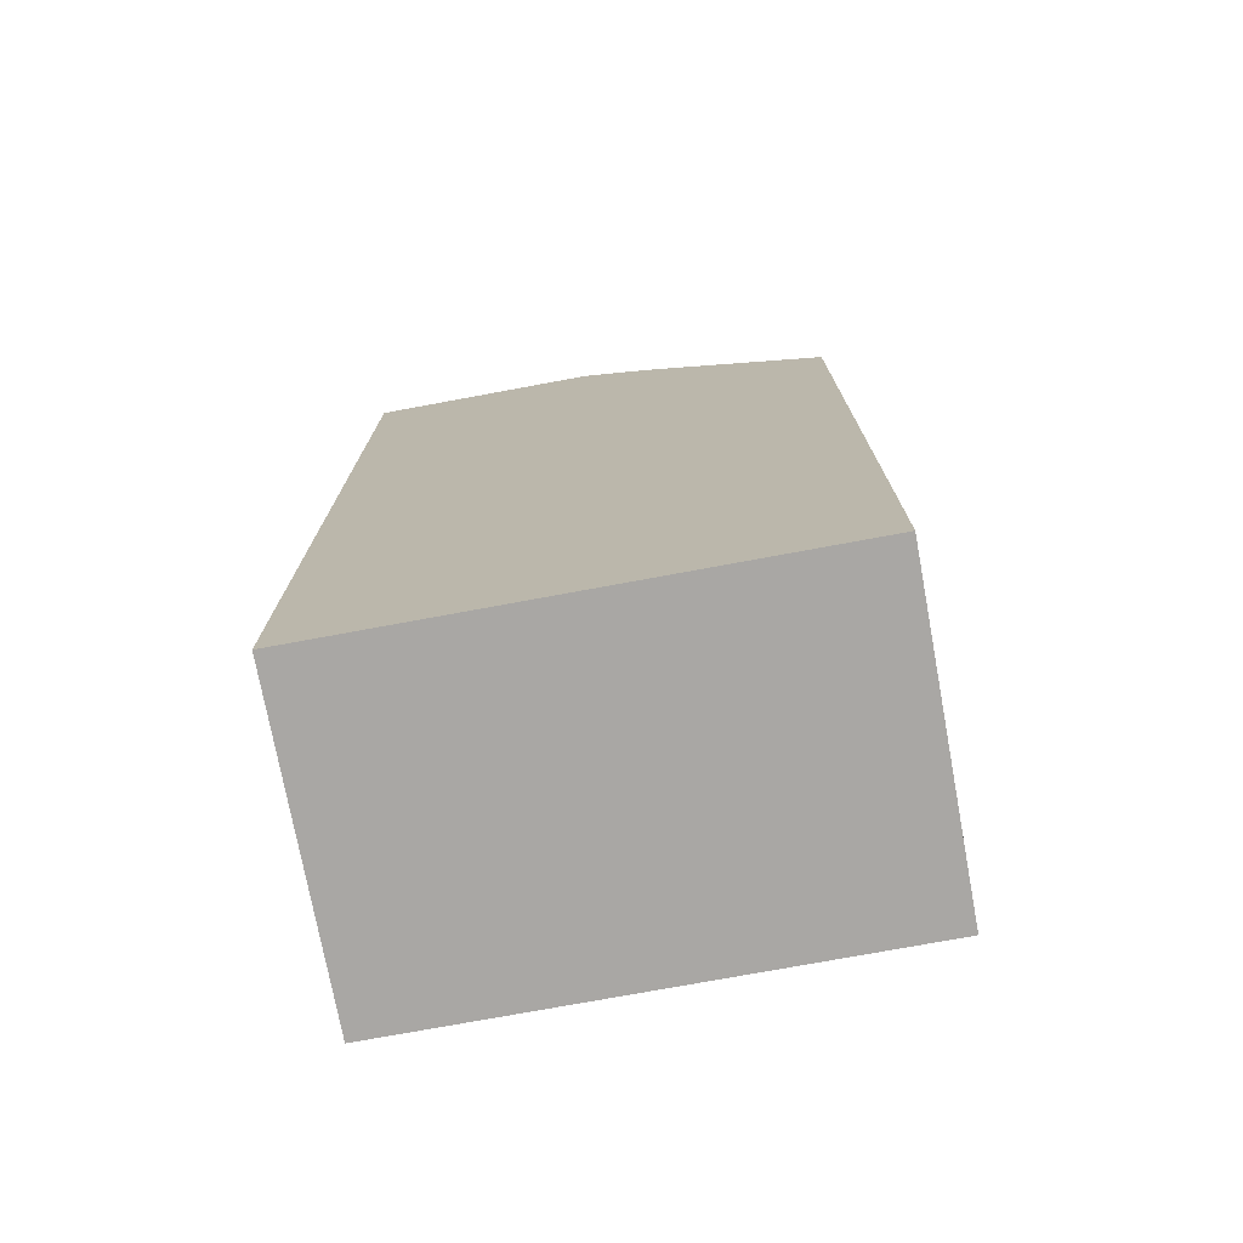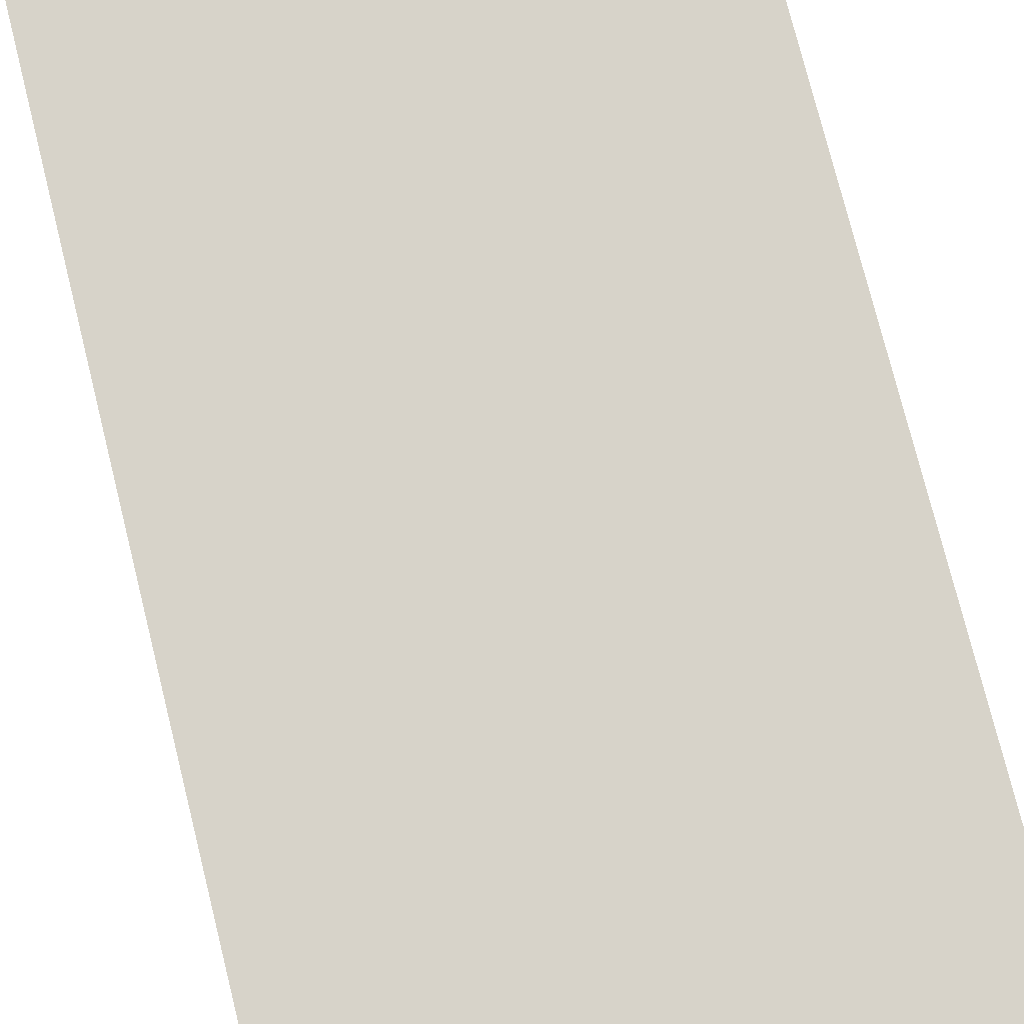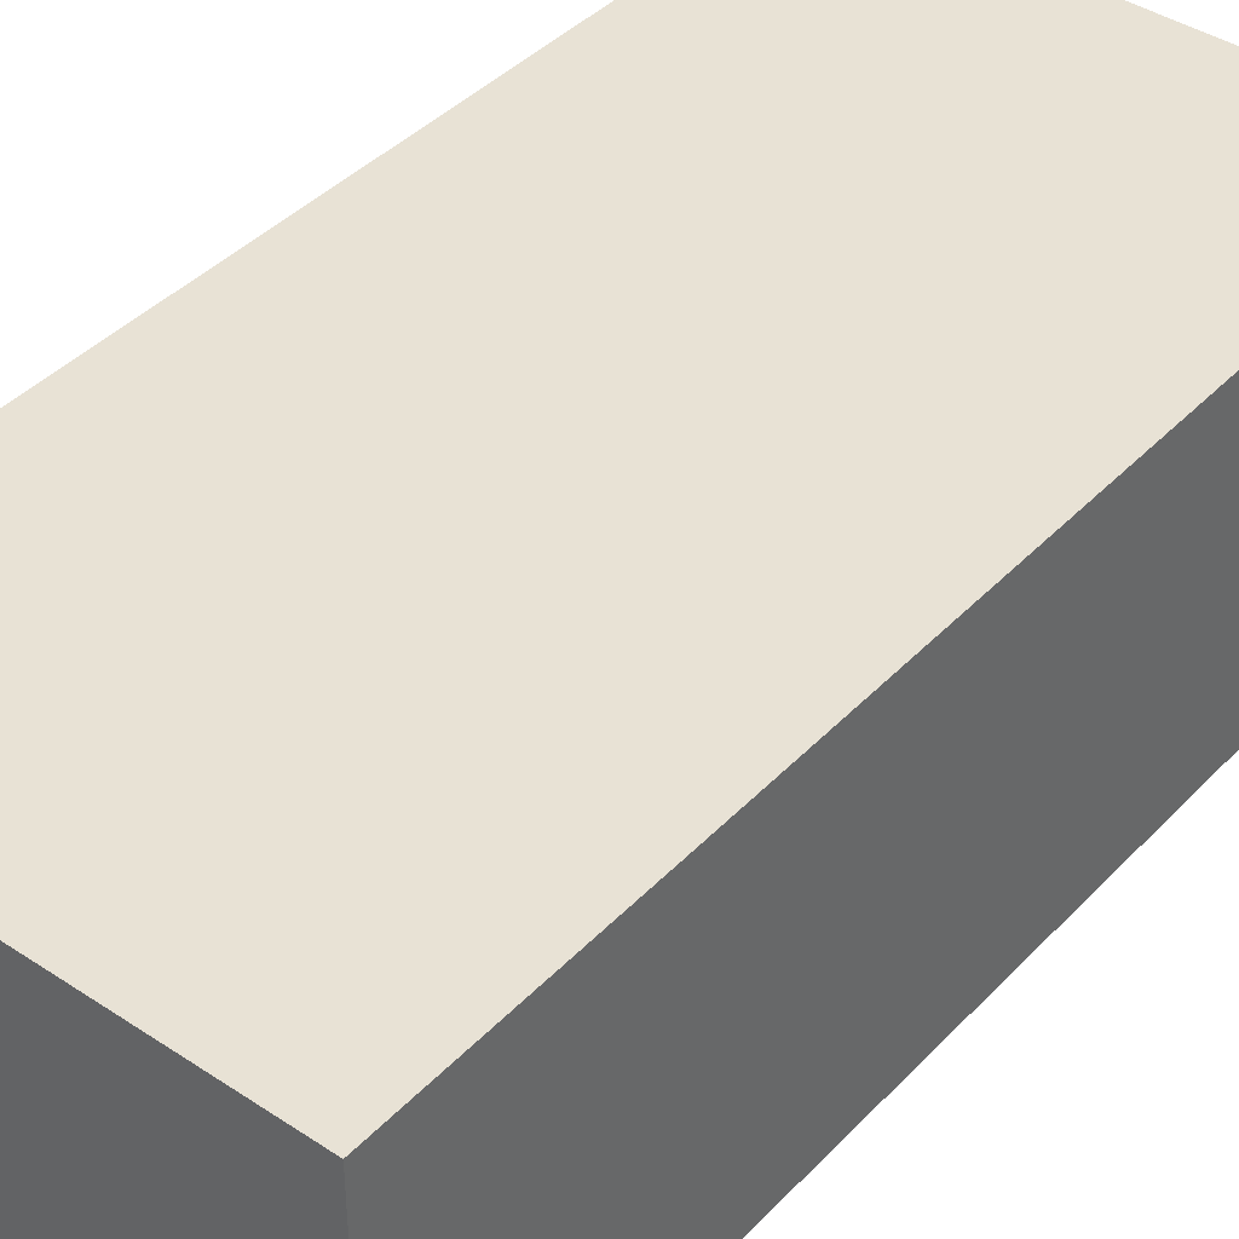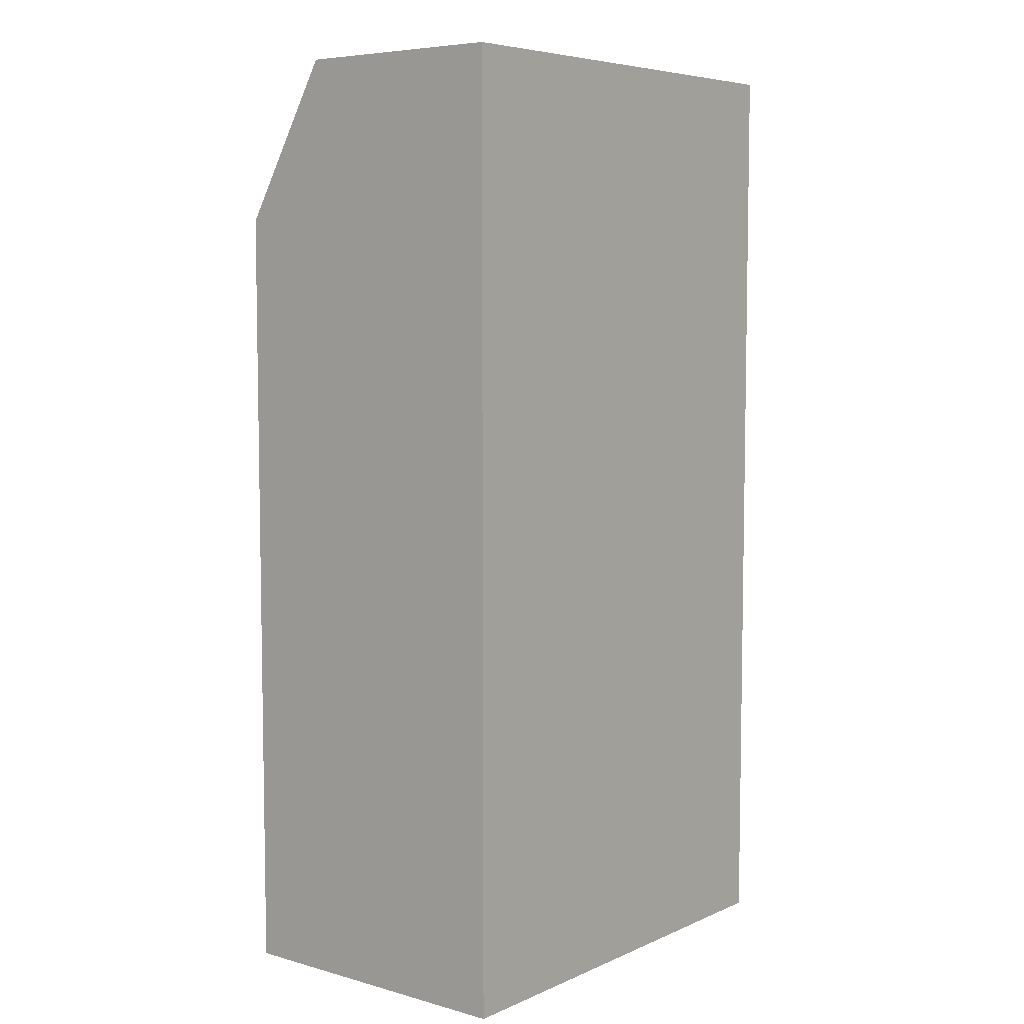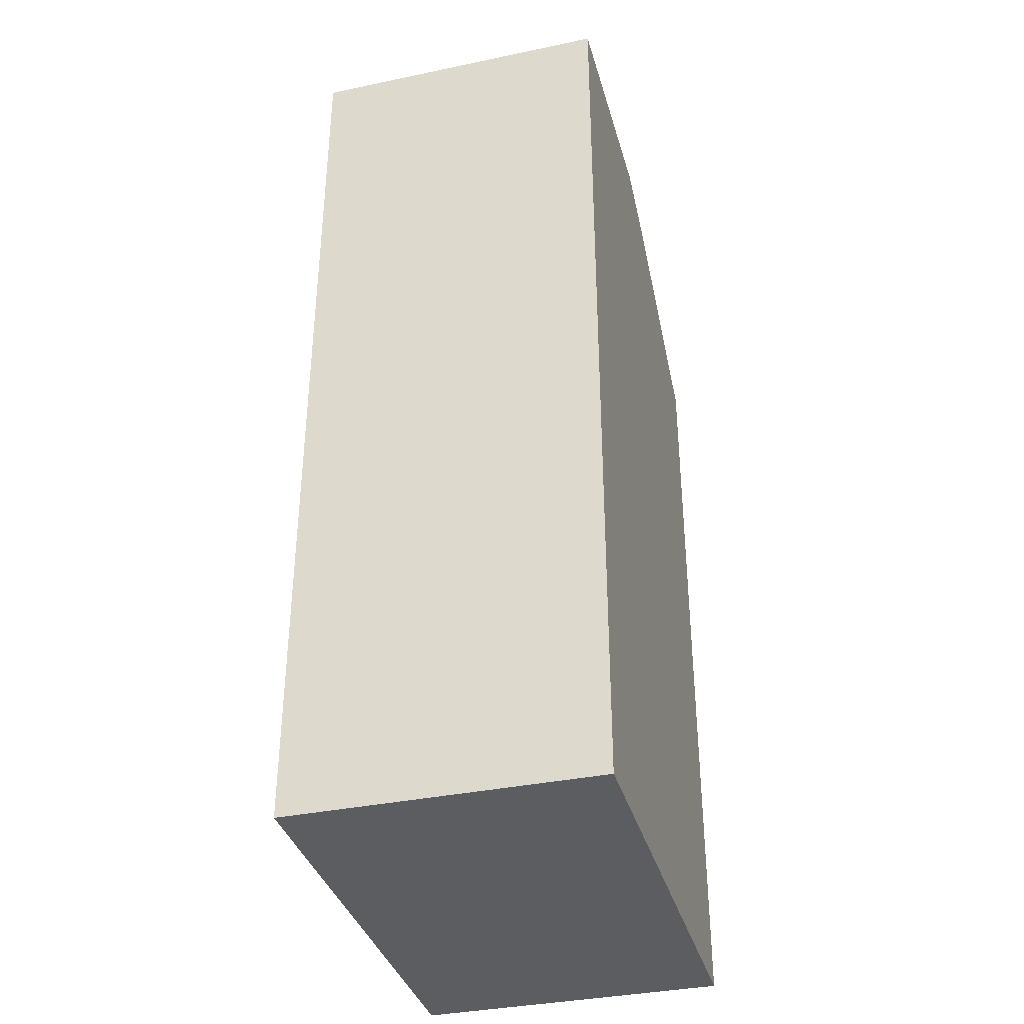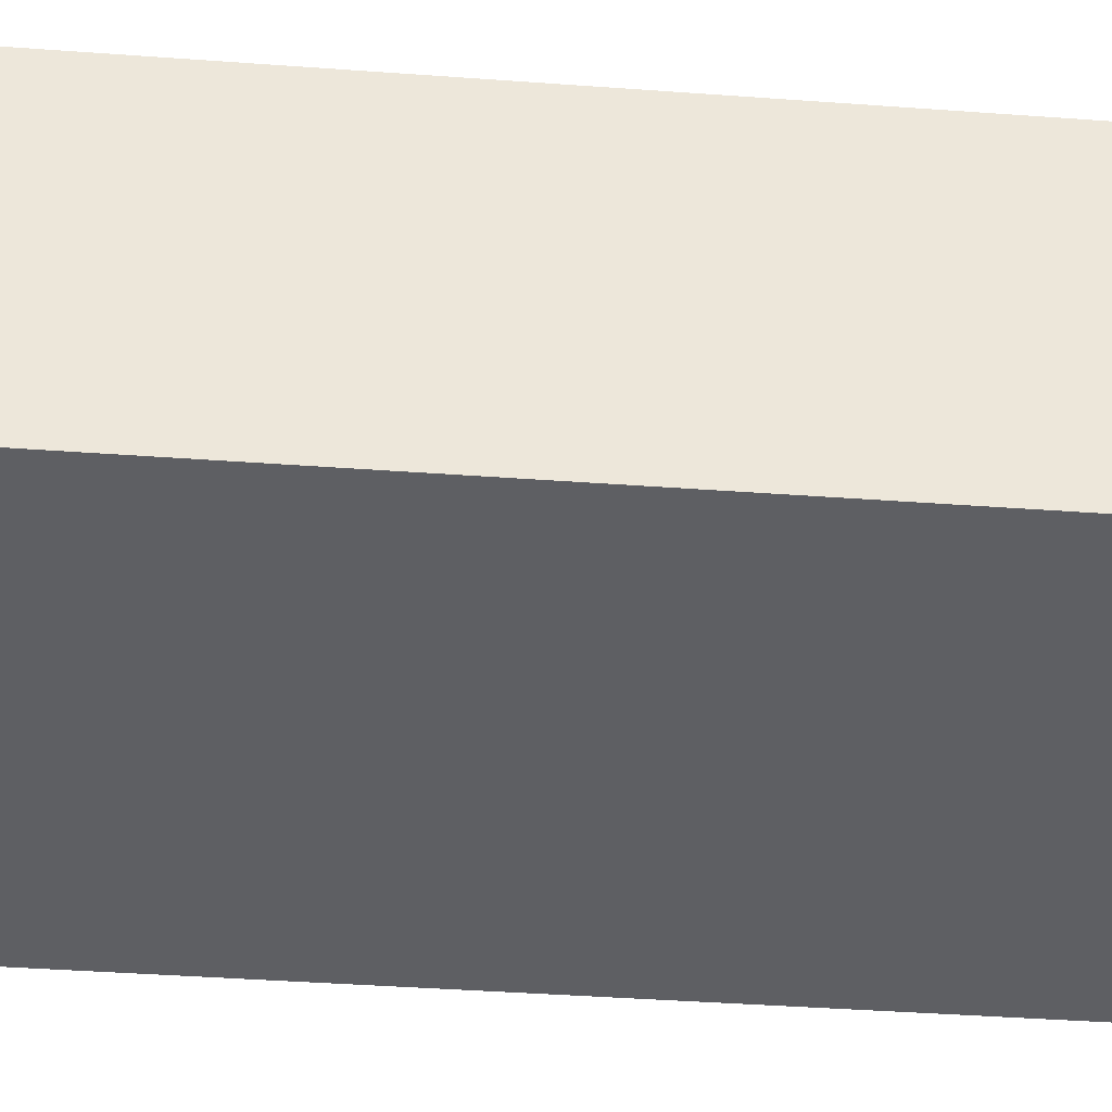
<metadata>
{"format":"obj","ext":"obj","renderer":"f3d","projection":"perspective","resolution":1024,"background":"white","views":[{"elev":-74.8,"azim":10.5,"up":"+Z"},{"elev":76.4,"azim":-14.0,"up":"+Y"},{"elev":40.9,"azim":38.9,"up":"+Y"},{"elev":6.4,"azim":128.8,"up":"+Z"},{"elev":-36.4,"azim":-74.8,"up":"+Z"},{"elev":-40.9,"azim":84.9,"up":"+Y"}]}
</metadata>
<code>
v 0.02374 -0.02036 0.03611
v 0.01585 -0.02036 0.03611
v 0.02374 -0.02398 0.03611
v 0.02374 -0.02036 0.02027
v 0.01585 -0.0255 0.03611
v 0.01585 -0.02036 0.02027
v 0.01959 -0.0255 0.03611
v 0.02023 -0.0255 0.03578
v 0.02073 -0.0255 0.03551
v 0.02121 -0.0255 0.03519
v 0.02374 -0.0255 0.03347
v 0.02374 -0.0255 0.02027
v 0.01585 -0.0255 0.02027
f 1 2 5
f 1 5 7
f 1 7 3
f 1 3 11
f 1 11 12
f 1 12 4
f 1 4 6
f 1 6 2
f 2 6 13
f 2 13 5
f 3 7 8
f 3 8 9
f 3 9 10
f 3 10 11
f 4 12 13
f 4 13 6
f 5 13 12
f 5 12 11
f 5 11 10
f 5 10 9
f 5 9 8
f 5 8 7

</code>
